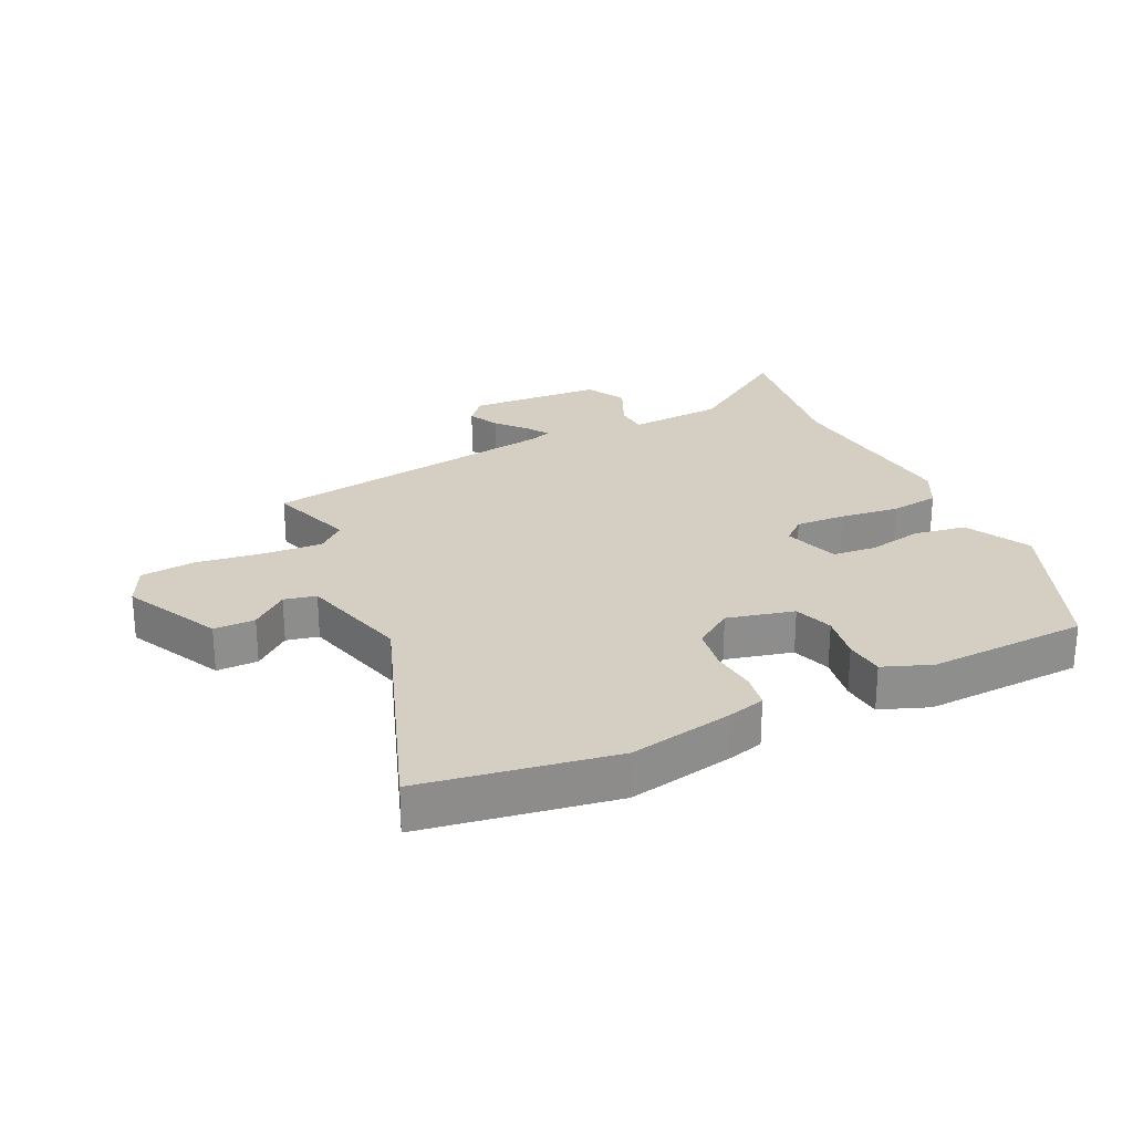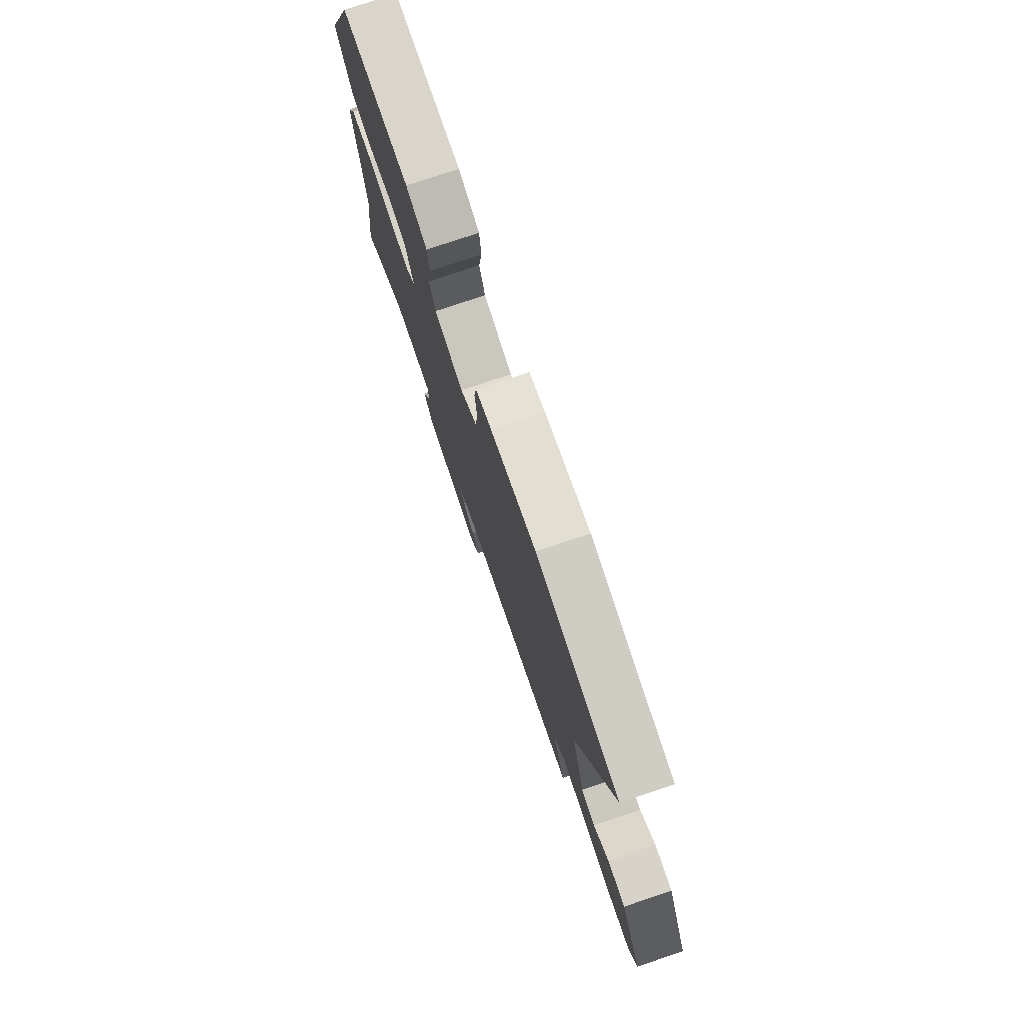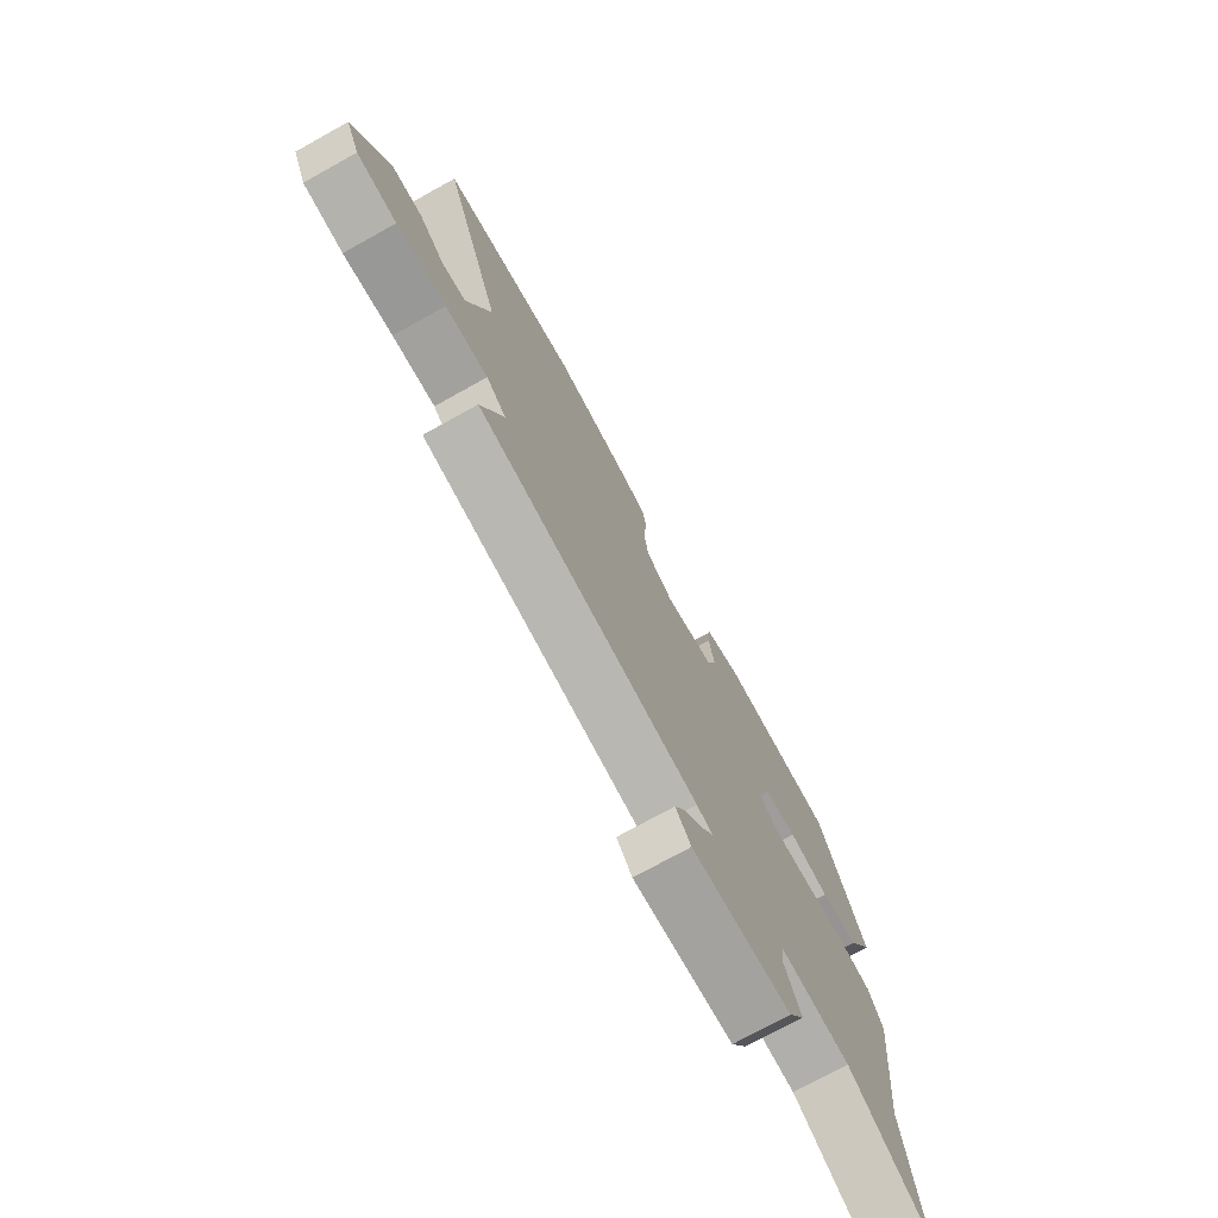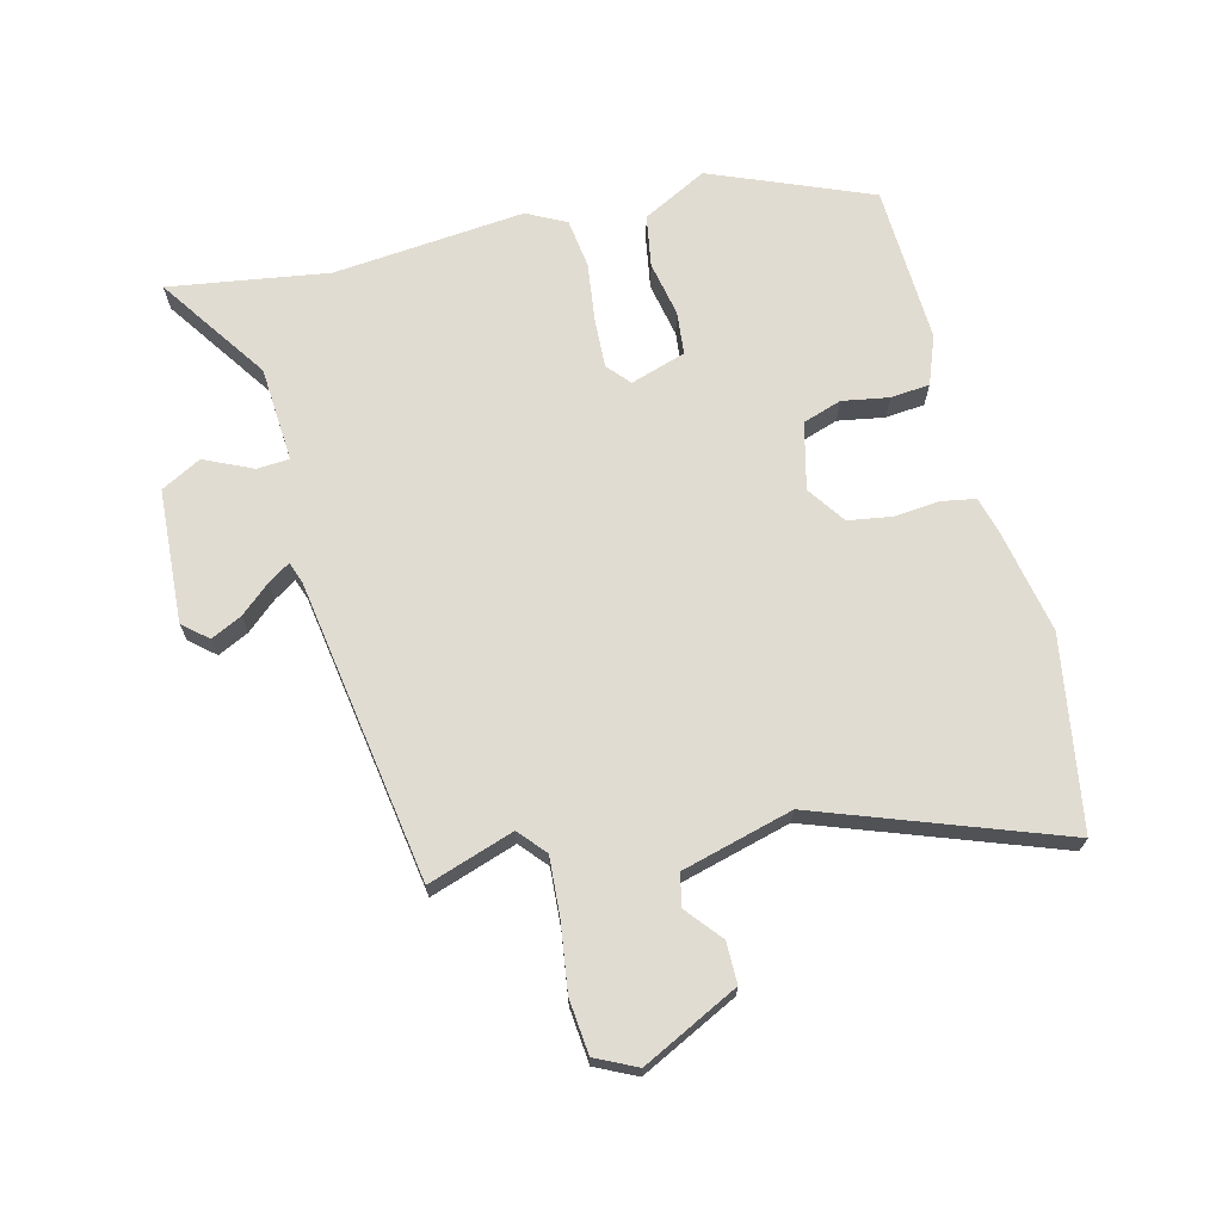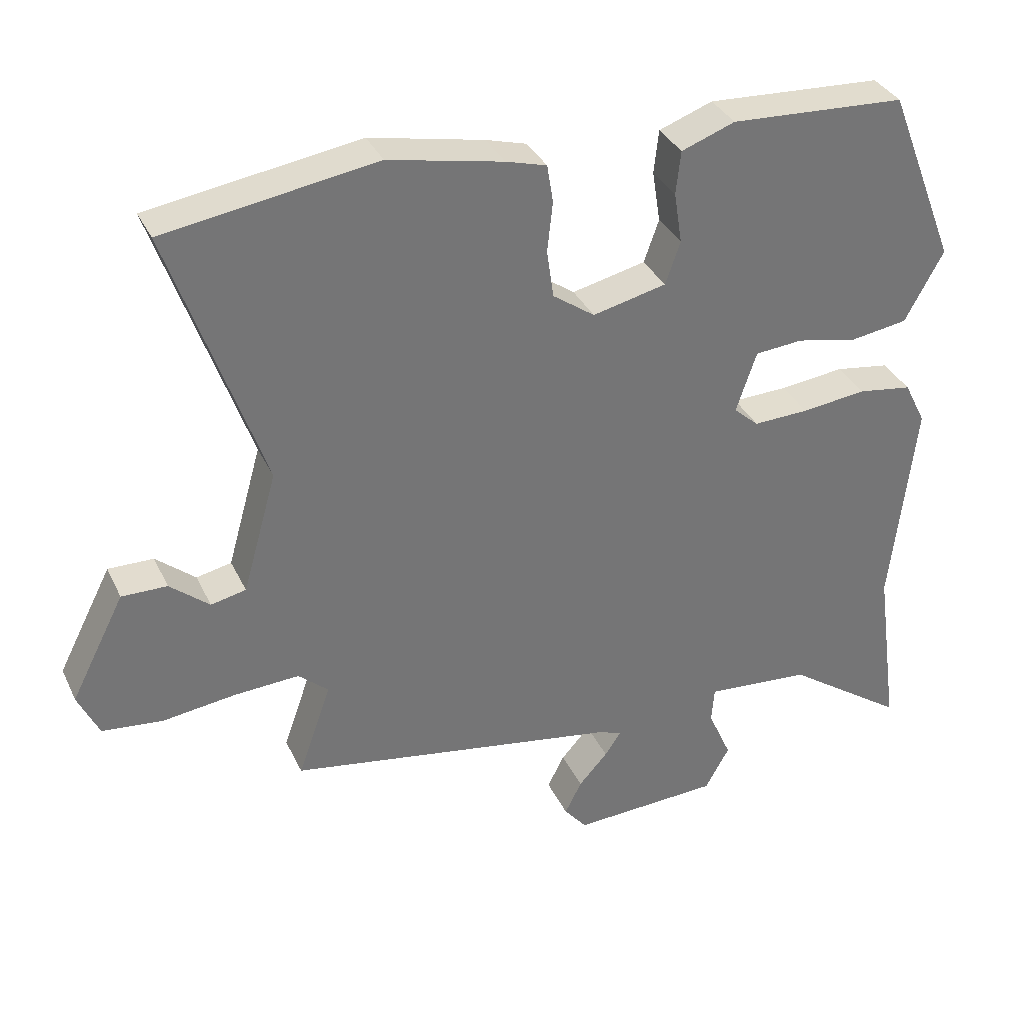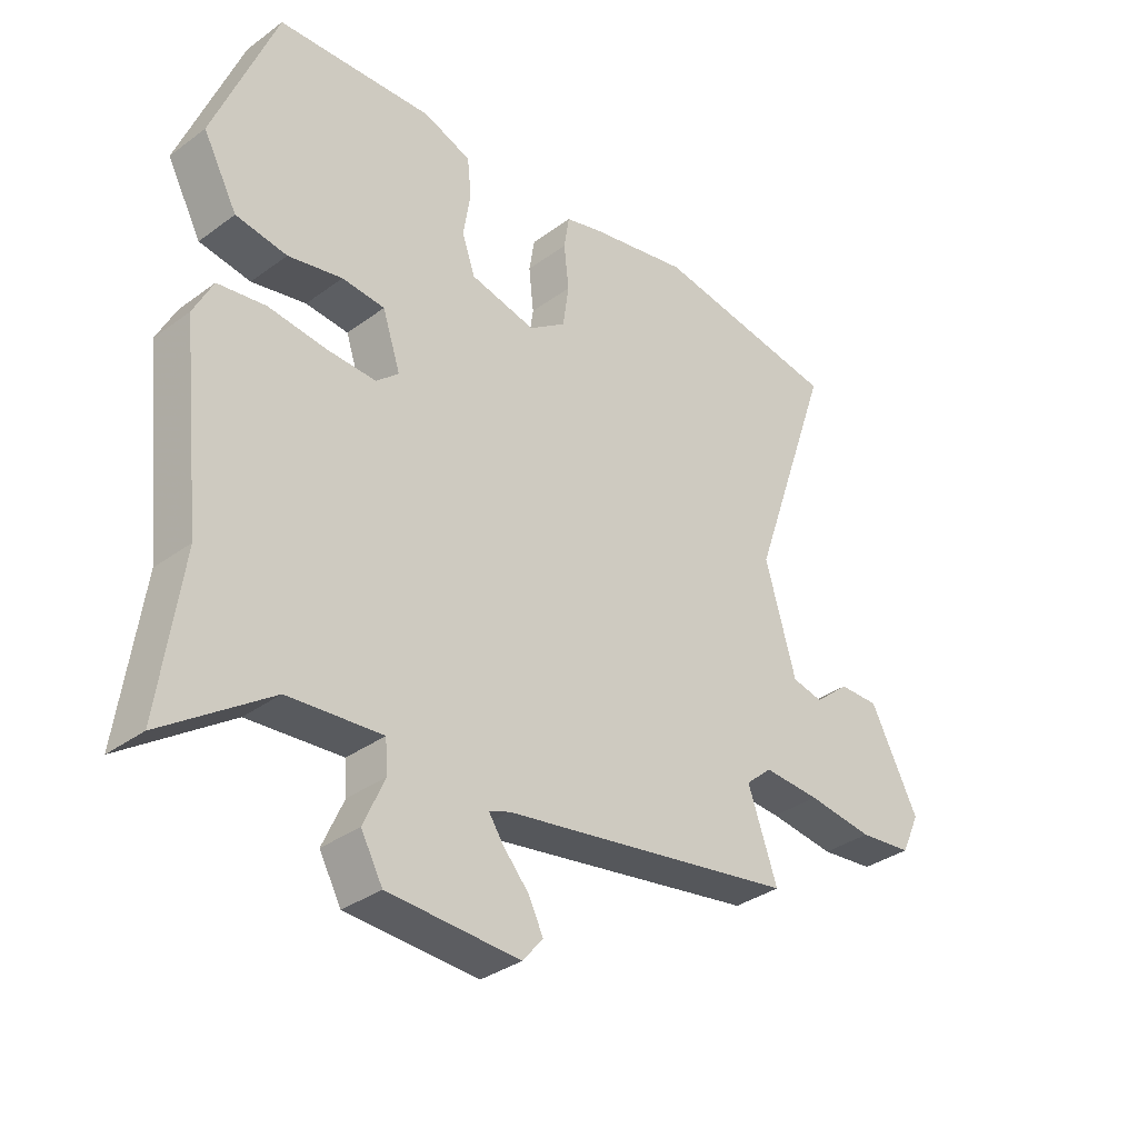
<metadata>
{"format":"obj","ext":"obj","renderer":"f3d","projection":"perspective","resolution":1024,"background":"white","views":[{"elev":25.6,"azim":-24.8,"up":"+Y"},{"elev":76.9,"azim":-108.6,"up":"+Z"},{"elev":-74.5,"azim":-61.0,"up":"+Z"},{"elev":69.0,"azim":-103.3,"up":"+Y"},{"elev":34.7,"azim":-22.7,"up":"+Z"},{"elev":-34.7,"azim":134.4,"up":"+Z"}]}
</metadata>
<code>
v -0.654 0.07 0.476
v -0.342 0.07 0.524
v -0.173 0.07 0.489
v -0.113 0.07 0.472
v -0.104 0.07 0.416
v -0.112 0.07 0.342
v -0.102 0.07 0.271
v -0.04 0.07 0.227
v 0.069 0.07 0.252
v 0.091 0.07 0.315
v 0.079 0.07 0.391
v 0.086 0.07 0.455
v 0.165 0.07 0.484
v 0.424 0.07 0.47
v 0.527 0.07 0.208
v 0.47 0.07 0.103
v 0.385 0.07 0.09
v 0.295 0.07 0.109
v 0.224 0.07 0.103
v 0.194 0.07 0.013
v 0.231 0.07 -0.02
v 0.313 0.07 -0.017
v 0.409 0.07 -0.006
v 0.489 0.07 -0.018
v 0.521 0.07 -0.082
v 0.486 0.07 -0.396
v 0.522 0.07 -0.656
v 0.344 0.07 -0.531
v 0.188 0.07 -0.518
v 0.184 0.07 -0.571
v 0.219 0.07 -0.65
v 0.183 0.07 -0.715
v -0.036 0.07 -0.725
v -0.07 0.07 -0.684
v -0.045 0.07 -0.634
v -0.002 0.07 -0.586
v 0.022 0.07 -0.55
v -0.013 0.07 -0.537
v -0.505 0.07 -0.453
v -0.456 0.07 -0.313
v -0.5 0.07 -0.274
v -0.595 0.07 -0.279
v -0.705 0.07 -0.293
v -0.794 0.07 -0.283
v -0.825 0.07 -0.216
v -0.745 0.07 -0.06
v -0.678 0.07 -0.061
v -0.62 0.07 -0.11
v -0.568 0.07 -0.099
v -0.517 0.07 0.081
v -0.654 0 0.476
v -0.342 0 0.524
v -0.173 0 0.489
v -0.113 0 0.472
v -0.104 0 0.416
v -0.112 0 0.342
v -0.102 0 0.271
v -0.04 0 0.227
v 0.069 0 0.252
v 0.091 0 0.315
v 0.079 0 0.391
v 0.086 0 0.455
v 0.165 0 0.484
v 0.424 0 0.47
v 0.527 0 0.208
v 0.47 0 0.103
v 0.385 0 0.09
v 0.295 0 0.109
v 0.224 0 0.103
v 0.194 0 0.013
v 0.231 0 -0.02
v 0.313 0 -0.017
v 0.409 0 -0.006
v 0.489 0 -0.018
v 0.521 0 -0.082
v 0.486 0 -0.396
v 0.522 0 -0.656
v 0.344 0 -0.531
v 0.188 0 -0.518
v 0.184 0 -0.571
v 0.219 0 -0.65
v 0.183 0 -0.715
v -0.036 0 -0.725
v -0.07 0 -0.684
v -0.045 0 -0.634
v -0.002 0 -0.586
v 0.022 0 -0.55
v -0.013 0 -0.537
v -0.505 0 -0.453
v -0.456 0 -0.313
v -0.5 0 -0.274
v -0.595 0 -0.279
v -0.705 0 -0.293
v -0.794 0 -0.283
v -0.825 0 -0.216
v -0.745 0 -0.06
v -0.678 0 -0.061
v -0.62 0 -0.11
v -0.568 0 -0.099
v -0.517 0 0.081
f 45 46 47 48
f 45 48 49
f 42 43 44 45
f 41 42 45 49
f 40 41 49 50
f 38 39 40
f 37 38 40 50
f 33 34 35 36
f 33 36 37
f 30 31 32 33
f 29 30 33 37
f 26 27 28
f 26 28 29
f 22 23 24 25
f 21 22 25 26
f 20 21 26 29
f 15 16 17 18
f 15 18 19
f 14 15 19
f 13 14 19
f 10 11 12 13
f 9 10 13 19
f 8 9 19 20
f 3 4 5 6
f 3 6 7
f 2 3 7
f 1 2 7
f 20 29 37 50
f 8 20 50
f 1 7 8 50
f 98 97 96 95
f 99 98 95
f 95 94 93 92
f 99 95 92 91
f 100 99 91 90
f 90 89 88
f 100 90 88 87
f 86 85 84 83
f 87 86 83
f 83 82 81 80
f 87 83 80 79
f 78 77 76
f 79 78 76
f 75 74 73 72
f 76 75 72 71
f 79 76 71 70
f 68 67 66 65
f 69 68 65
f 69 65 64
f 69 64 63
f 63 62 61 60
f 69 63 60 59
f 70 69 59 58
f 56 55 54 53
f 57 56 53
f 57 53 52
f 57 52 51
f 100 87 79 70
f 100 70 58
f 100 58 57 51
f 1 51 52 2
f 2 52 53 3
f 3 53 54 4
f 4 54 55 5
f 5 55 56 6
f 6 56 57 7
f 7 57 58 8
f 8 58 59 9
f 9 59 60 10
f 10 60 61 11
f 11 61 62 12
f 12 62 63 13
f 13 63 64 14
f 14 64 65 15
f 15 65 66 16
f 16 66 67 17
f 17 67 68 18
f 18 68 69 19
f 19 69 70 20
f 20 70 71 21
f 21 71 72 22
f 22 72 73 23
f 23 73 74 24
f 24 74 75 25
f 25 75 76 26
f 26 76 77 27
f 27 77 78 28
f 28 78 79 29
f 29 79 80 30
f 30 80 81 31
f 31 81 82 32
f 32 82 83 33
f 33 83 84 34
f 34 84 85 35
f 35 85 86 36
f 36 86 87 37
f 37 87 88 38
f 38 88 89 39
f 39 89 90 40
f 40 90 91 41
f 41 91 92 42
f 42 92 93 43
f 43 93 94 44
f 44 94 95 45
f 45 95 96 46
f 46 96 97 47
f 47 97 98 48
f 48 98 99 49
f 49 99 100 50
f 50 100 51 1

</code>
